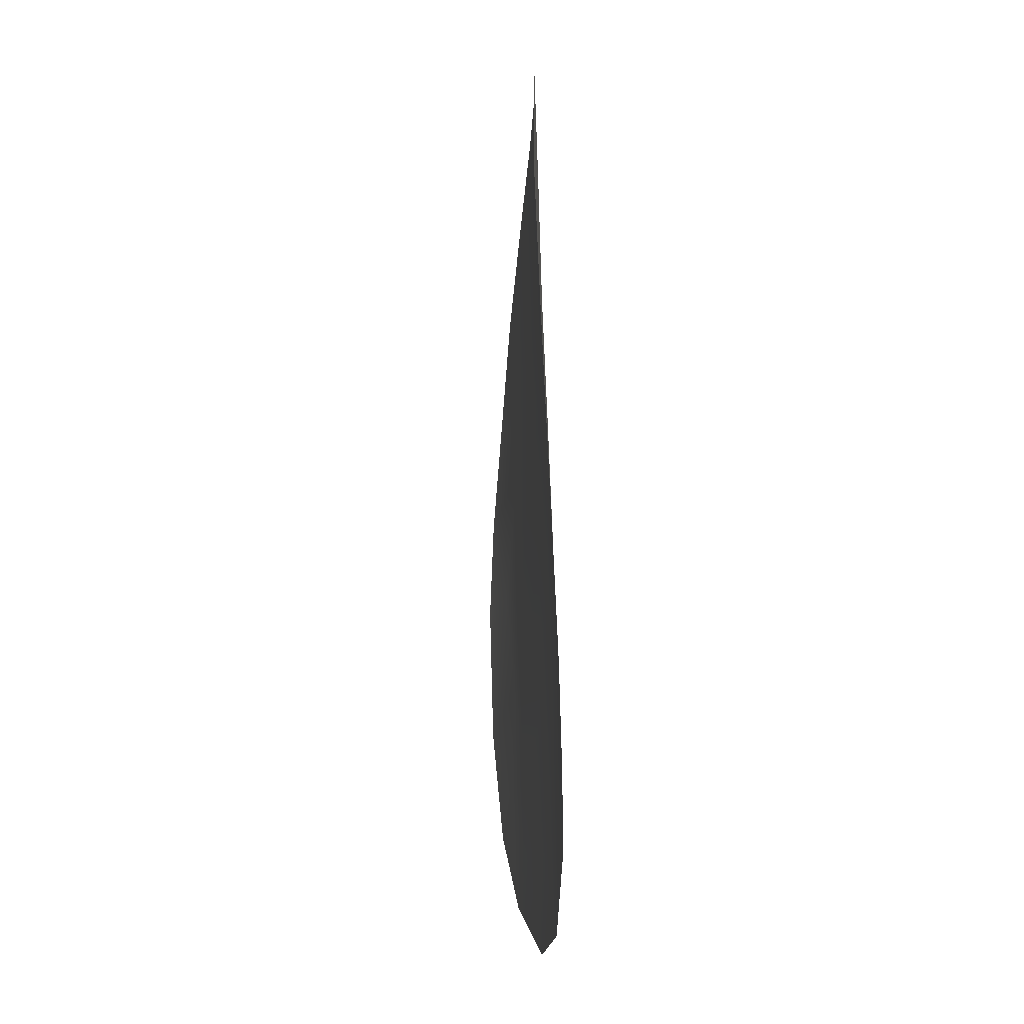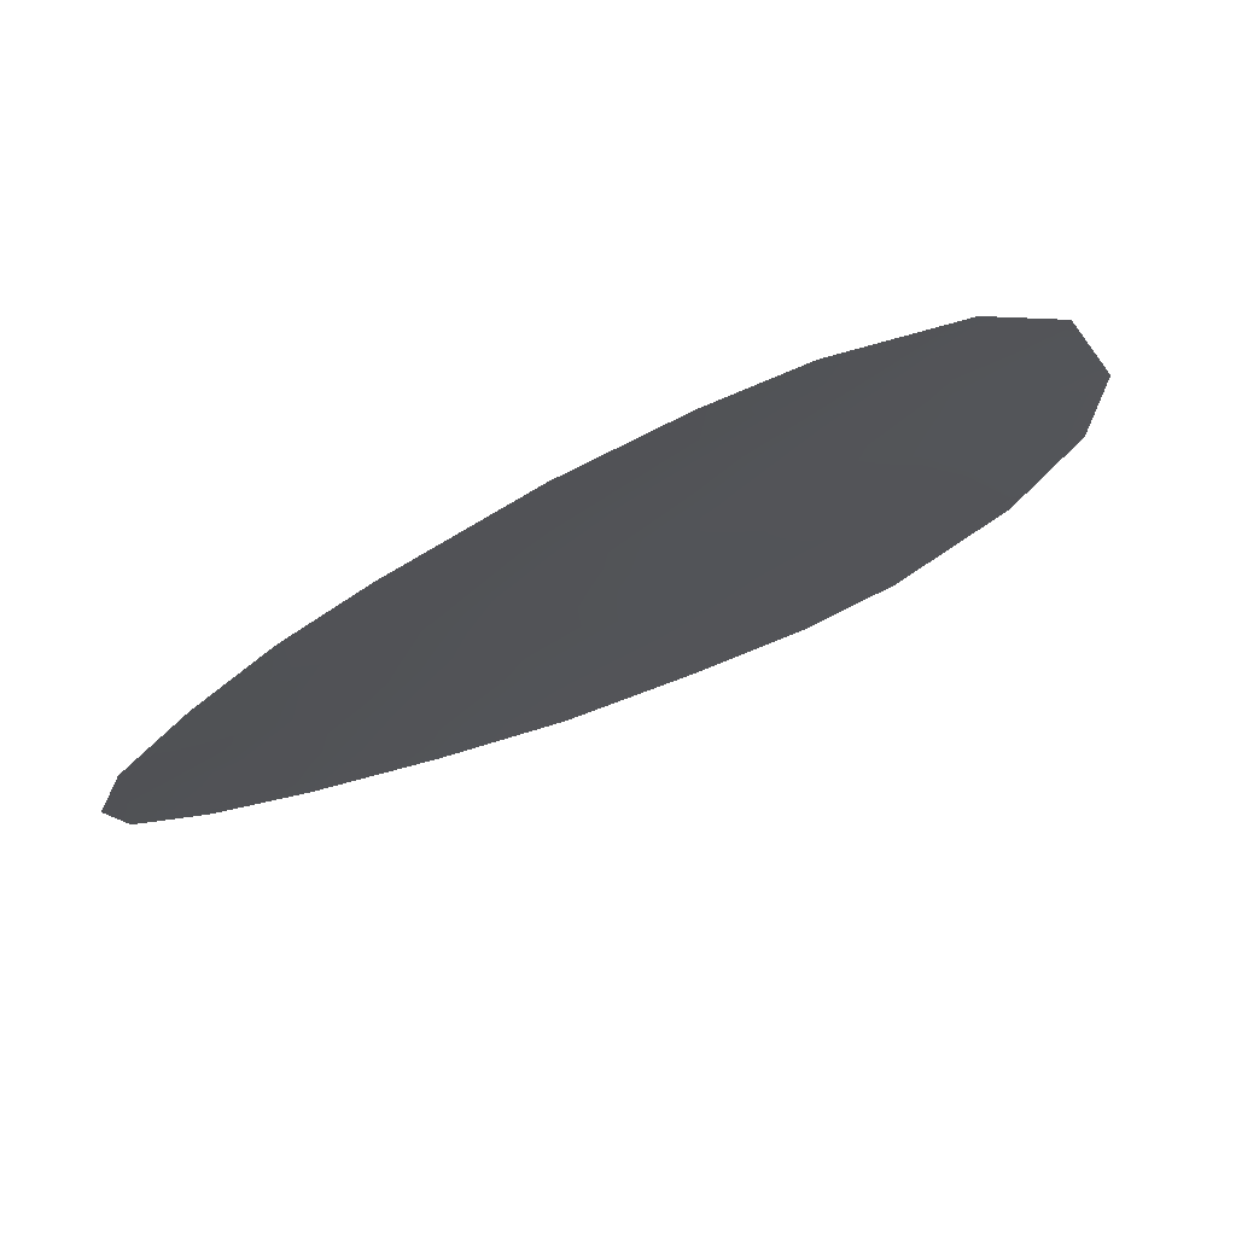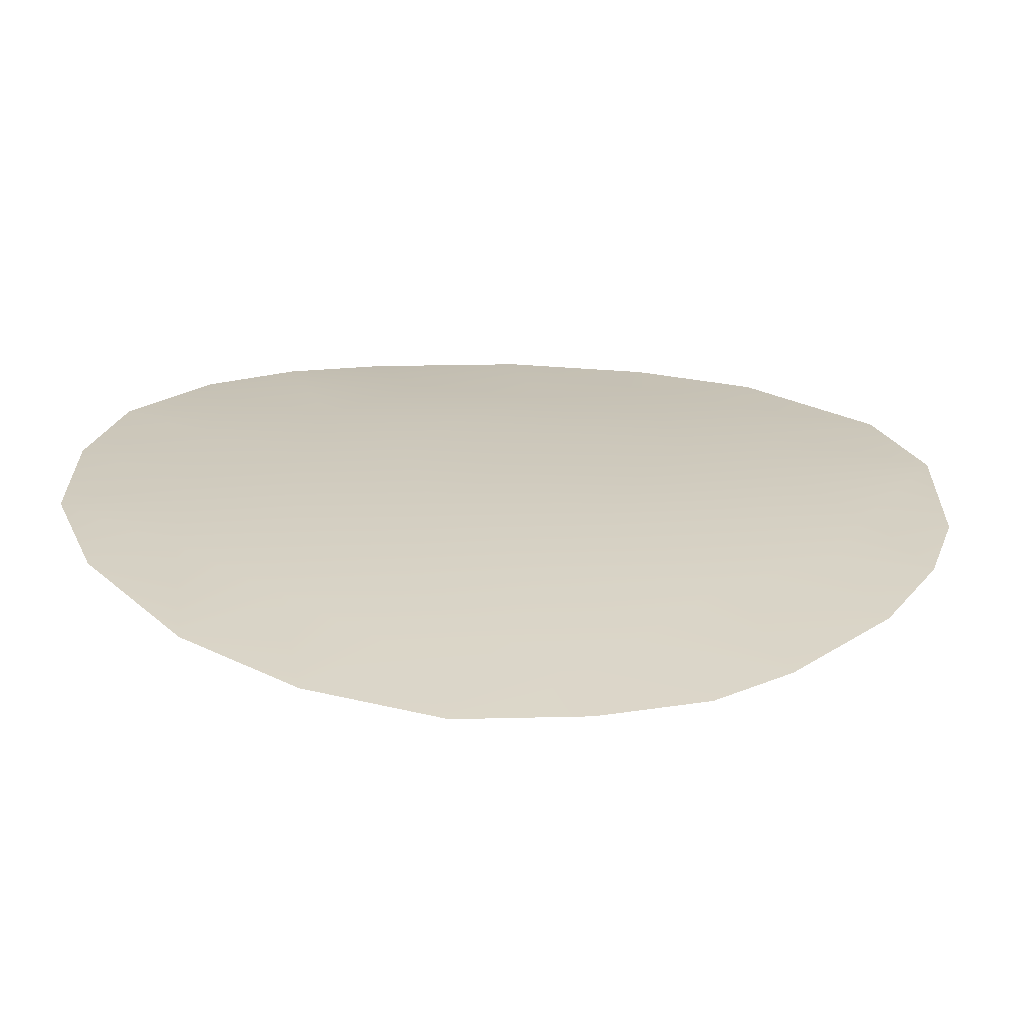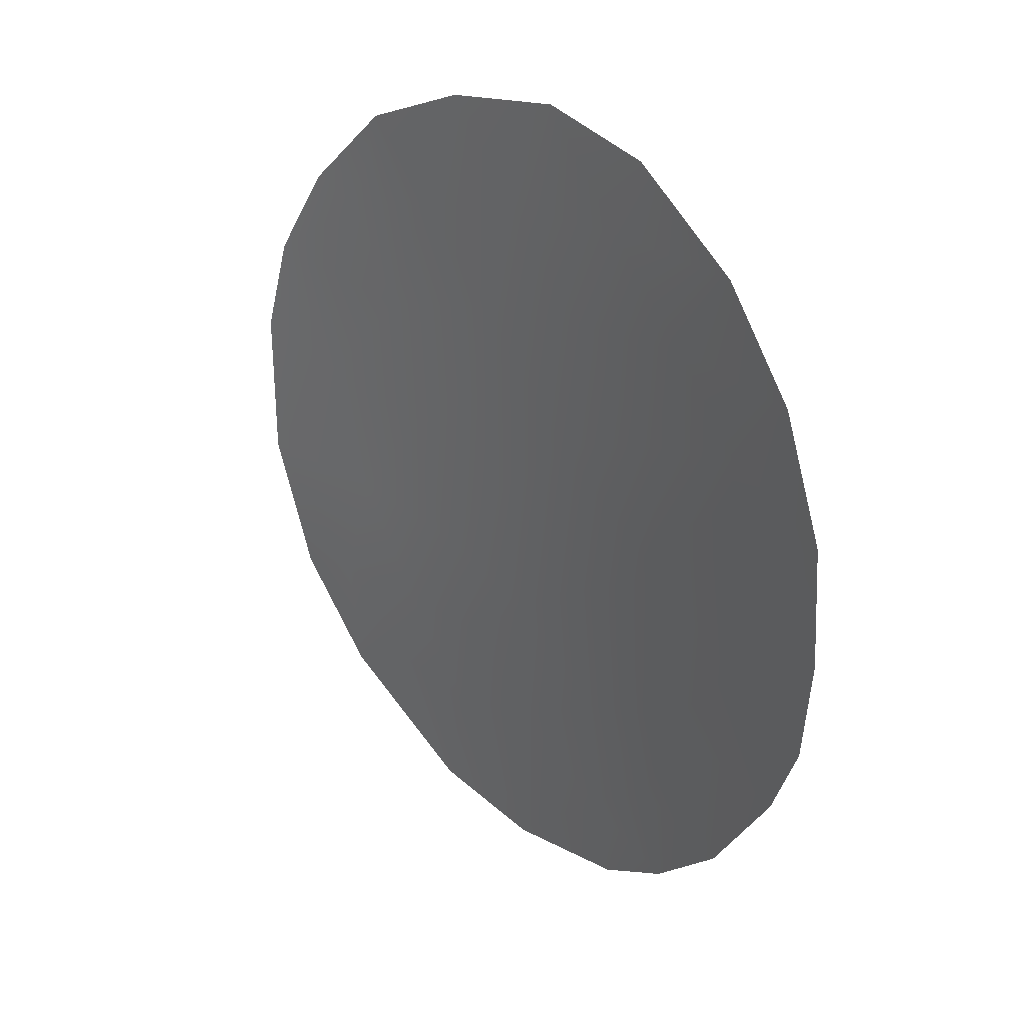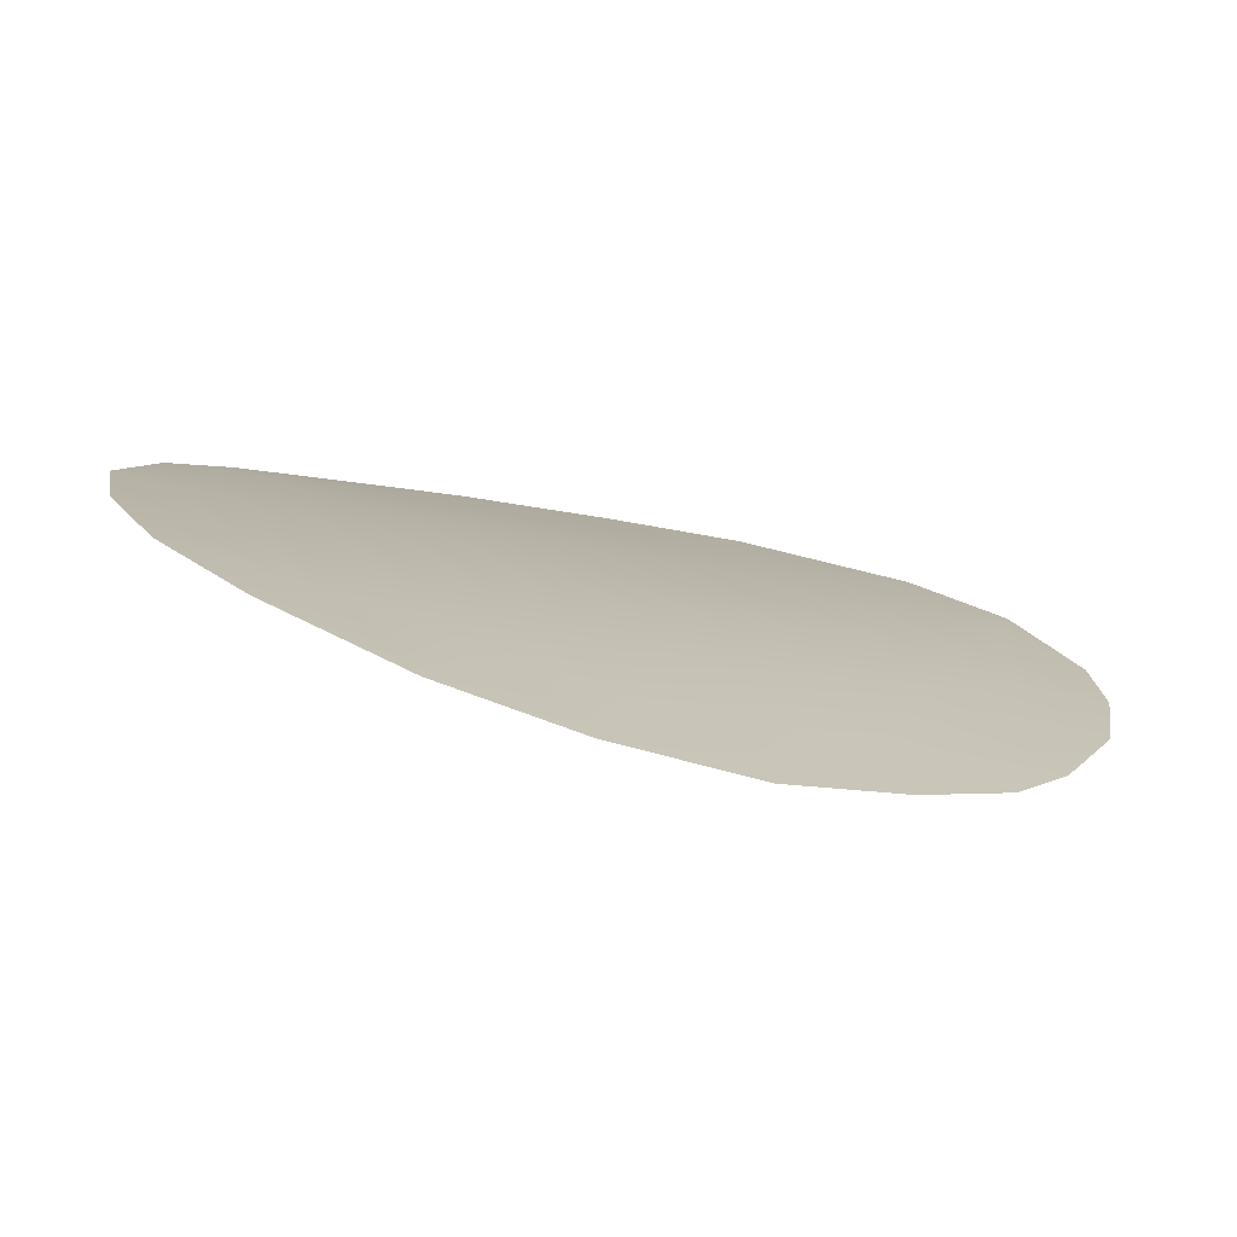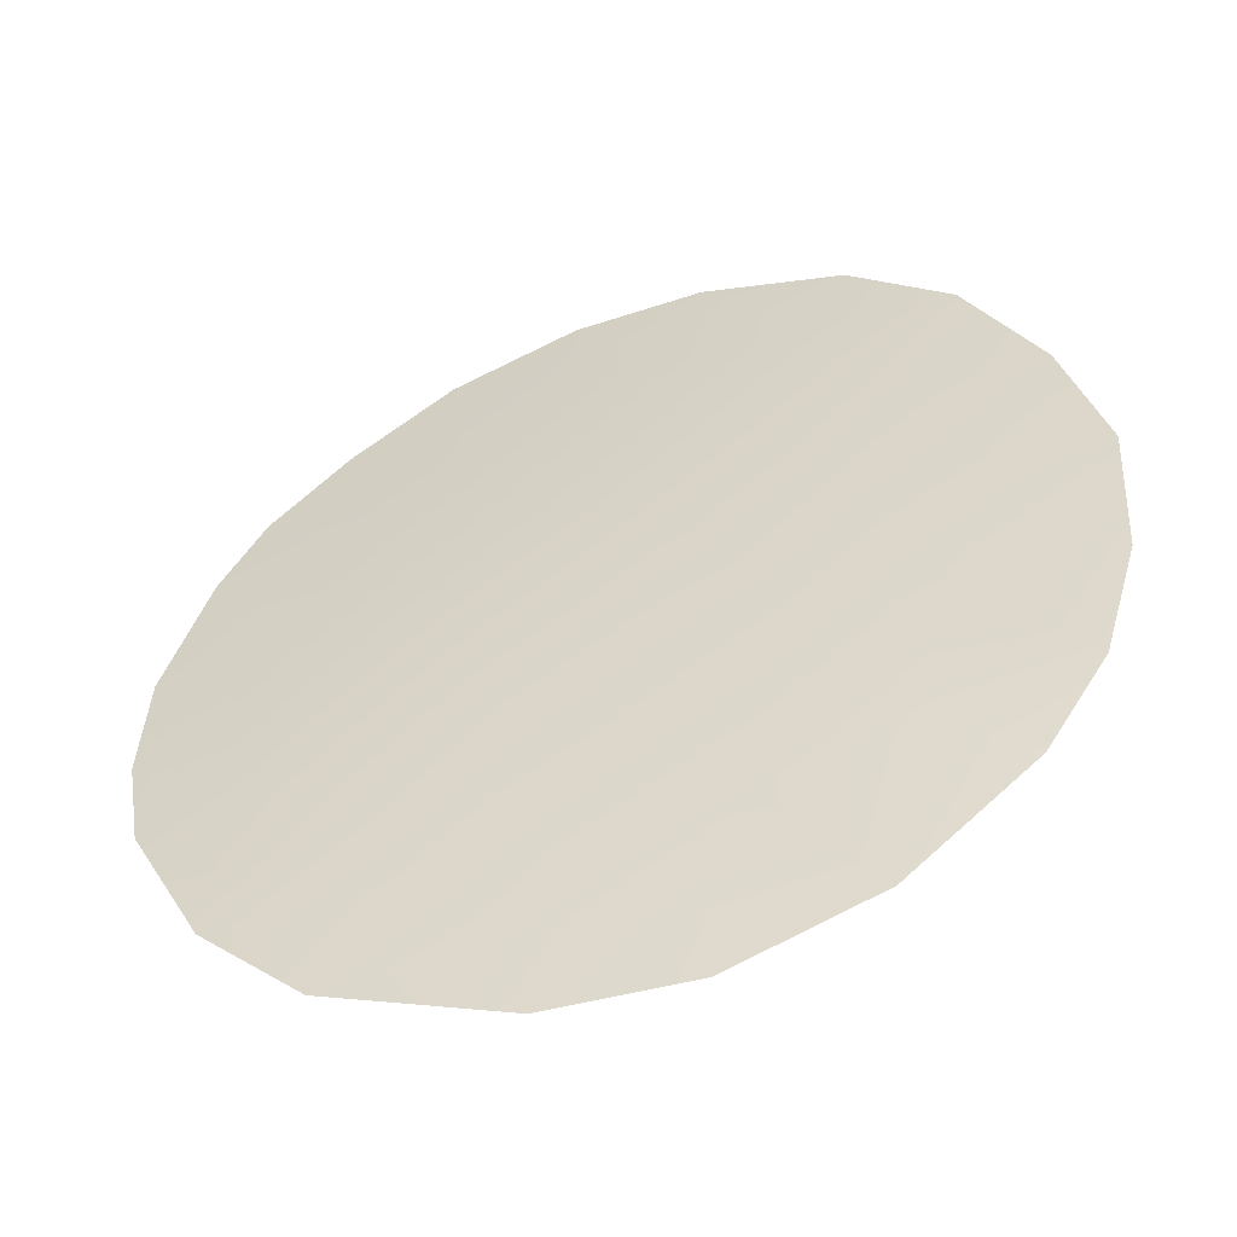
<metadata>
{"format":"obj","ext":"obj","renderer":"f3d","projection":"perspective","resolution":1024,"background":"white","views":[{"elev":-27.5,"azim":-120.3,"up":"+Y"},{"elev":-28.6,"azim":-35.1,"up":"+Z"},{"elev":-3.3,"azim":-101.9,"up":"+Z"},{"elev":28.0,"azim":-157.9,"up":"+Y"},{"elev":-11.8,"azim":-125.2,"up":"+Z"},{"elev":60.0,"azim":47.2,"up":"+Z"}]}
</metadata>
<code>
v -17.08 -15.66 54.24
v -15.34 -16.43 55.26
v -15.94 -20.9 55.11
v -12.76 -19.18 56.59
v -11.89 -20.72 57.02
v -14.38 -12.86 55.64
v -17.13 -21.87 54.44
v -15.85 -18.77 55.08
v -19.48 -13.95 52.69
v -18.42 -12.52 53.34
v -8.881 -16.55 58.06
v -18.52 -22.16 53.6
v -16.78 -11.4 54.33
v -14.39 -24.39 56.05
v -16.33 -23.95 54.98
v -20.11 -15.74 52.31
v -8.846 -18.93 58.16
v -9.475 -21.06 58
v -9.315 -15.02 57.88
v -12.67 -24.11 56.84
v -10.59 -22.67 57.65
v -15.11 -11.07 55.24
v -13.22 -11.42 56.15
v -11.54 -12.18 56.92
v -15.63 -14.29 55.04
v -20.18 -17.59 52.34
v -16.34 -12.61 54.61
v -11.01 -13.86 57.22
v -10.19 -13.56 57.53
v -19.55 -20.44 52.87
v -11.75 -15.31 56.94
v -13.39 -16.25 56.21
v -18.61 -15.14 53.29
v -11.57 -22.14 57.23
v -12.54 -13.31 56.52
v -14.05 -17.81 55.95
v -13.05 -22.35 56.6
v -10.98 -18.97 57.35
v -10.44 -20.79 57.61
v -13.36 -20.77 56.38
v -20.01 -19.2 52.52
v -17.61 -20.15 54.09
v -14.42 -19.79 55.84
v -13.73 -14.69 56.01
v -17.42 -23.26 54.31
v -10.32 -16.99 57.57
v -12.19 -17.36 56.8
v -14.56 -21.87 55.86
v -18.58 -16.73 53.35
v -17.56 -13.92 53.91
v -19.5 -17.54 52.78
v -17.28 -17.73 54.2
v -18.69 -18.65 53.36
v -15.98 -22.77 55.14
f 38 17 39
f 4 5 40
f 47 32 31
f 47 38 4
f 48 3 43
f 35 23 24
f 1 2 52
f 26 16 51
f 46 11 17
f 6 27 22
f 19 31 28
f 29 19 28
f 9 50 33
f 50 9 10
f 50 1 33
f 6 22 23
f 8 43 3
f 2 32 36
f 16 33 49
f 33 16 9
f 38 46 17
f 6 35 44
f 27 6 25
f 36 8 2
f 42 8 3
f 5 38 39
f 39 17 18
f 35 28 31
f 40 5 37
f 40 37 48
f 43 4 40
f 21 20 34
f 37 34 20
f 42 30 53
f 41 26 51
f 53 30 41
f 30 42 12
f 36 4 43
f 25 44 2
f 7 42 3
f 5 34 37
f 45 7 54
f 7 45 12
f 46 31 19
f 46 19 11
f 46 47 31
f 4 38 5
f 47 36 32
f 31 32 44
f 36 47 4
f 34 5 39
f 21 39 18
f 34 39 21
f 47 46 38
f 40 48 43
f 8 36 43
f 24 28 35
f 28 24 29
f 44 35 31
f 20 14 37
f 48 37 14
f 44 25 6
f 13 22 27
f 53 52 42
f 10 27 50
f 27 10 13
f 50 27 25
f 50 25 1
f 33 1 49
f 53 51 49
f 2 44 32
f 51 16 49
f 52 2 8
f 52 8 42
f 41 51 53
f 1 25 2
f 42 7 12
f 35 6 23
f 52 49 1
f 52 53 49
f 45 54 15
f 48 54 3
f 54 7 3
f 54 14 15
f 54 48 14

</code>
